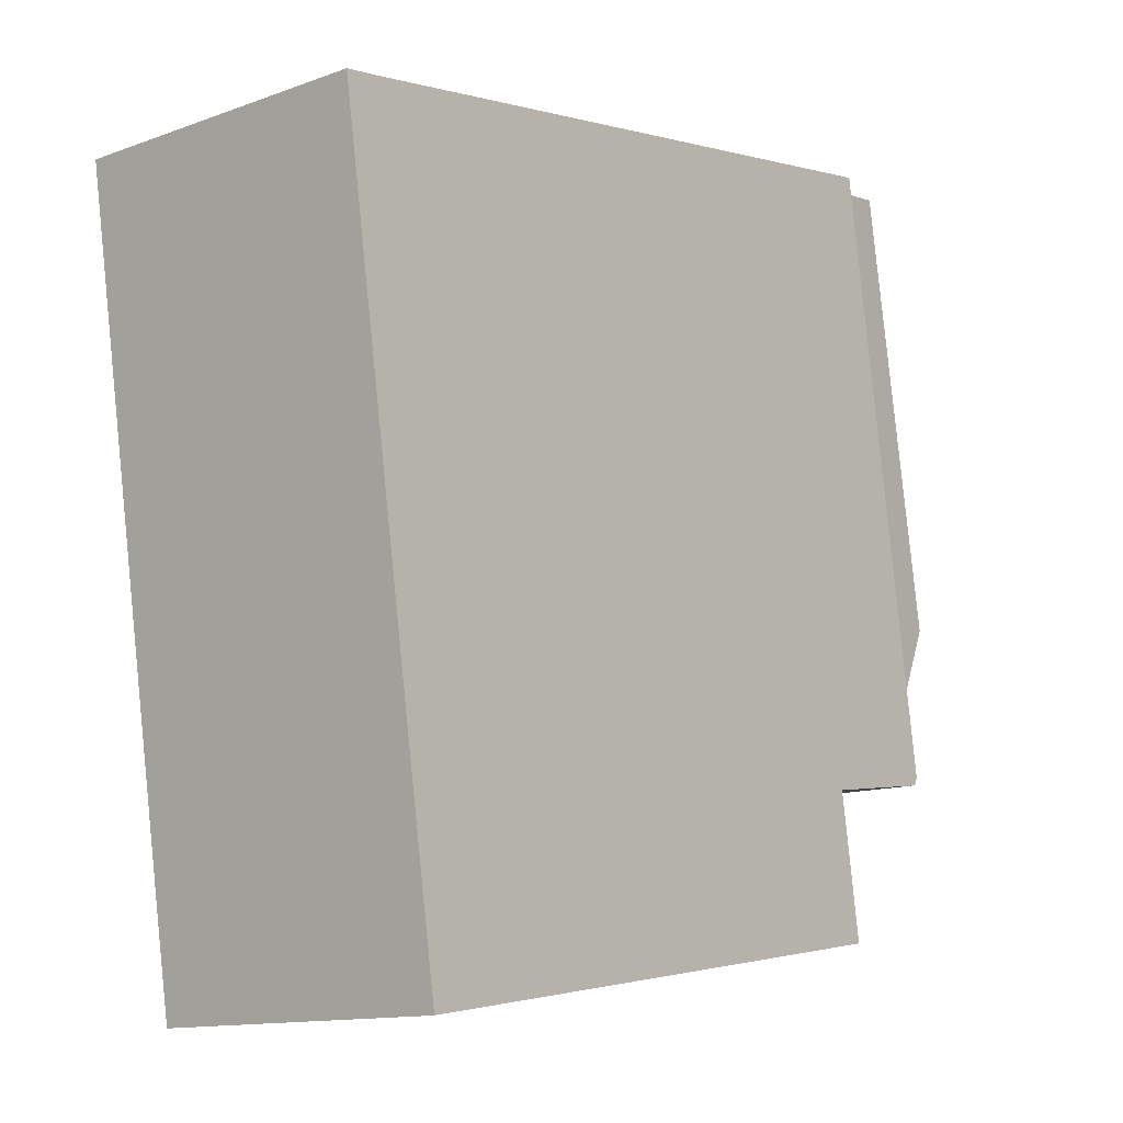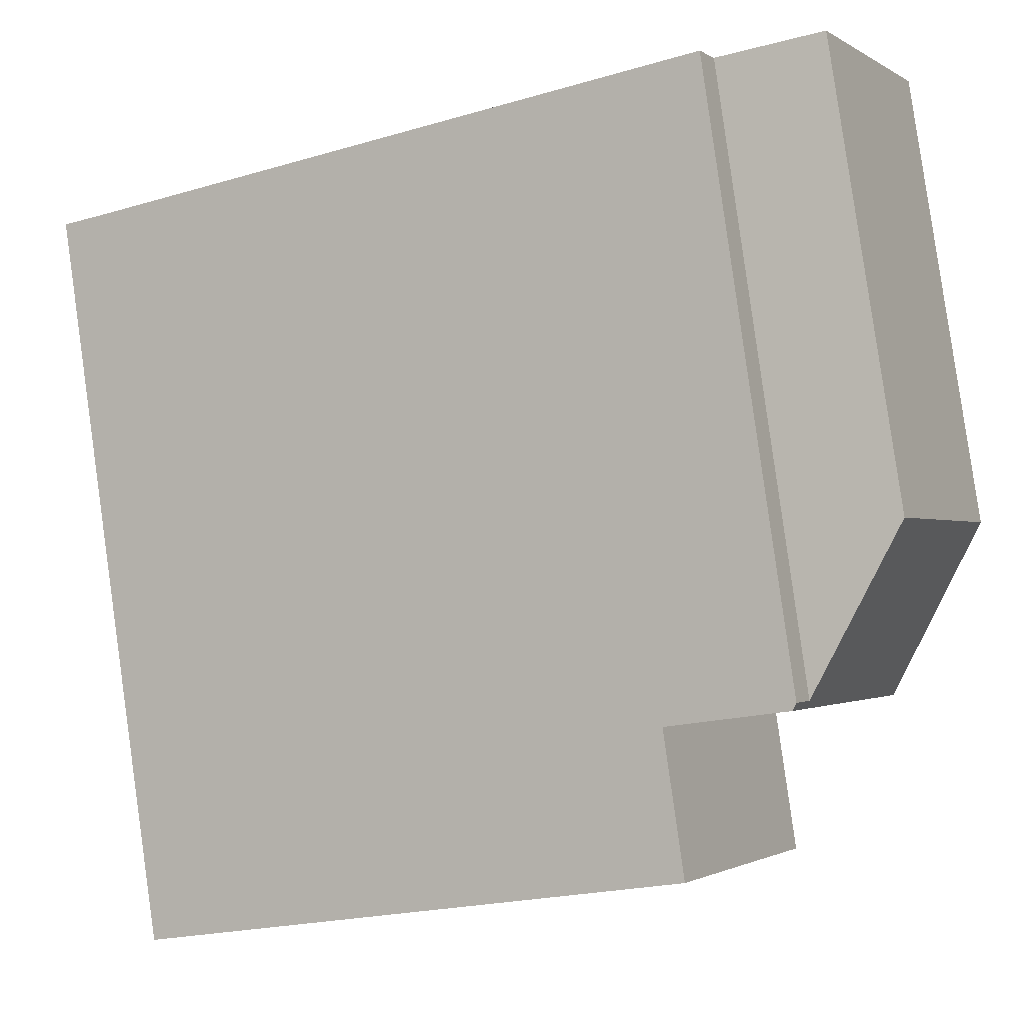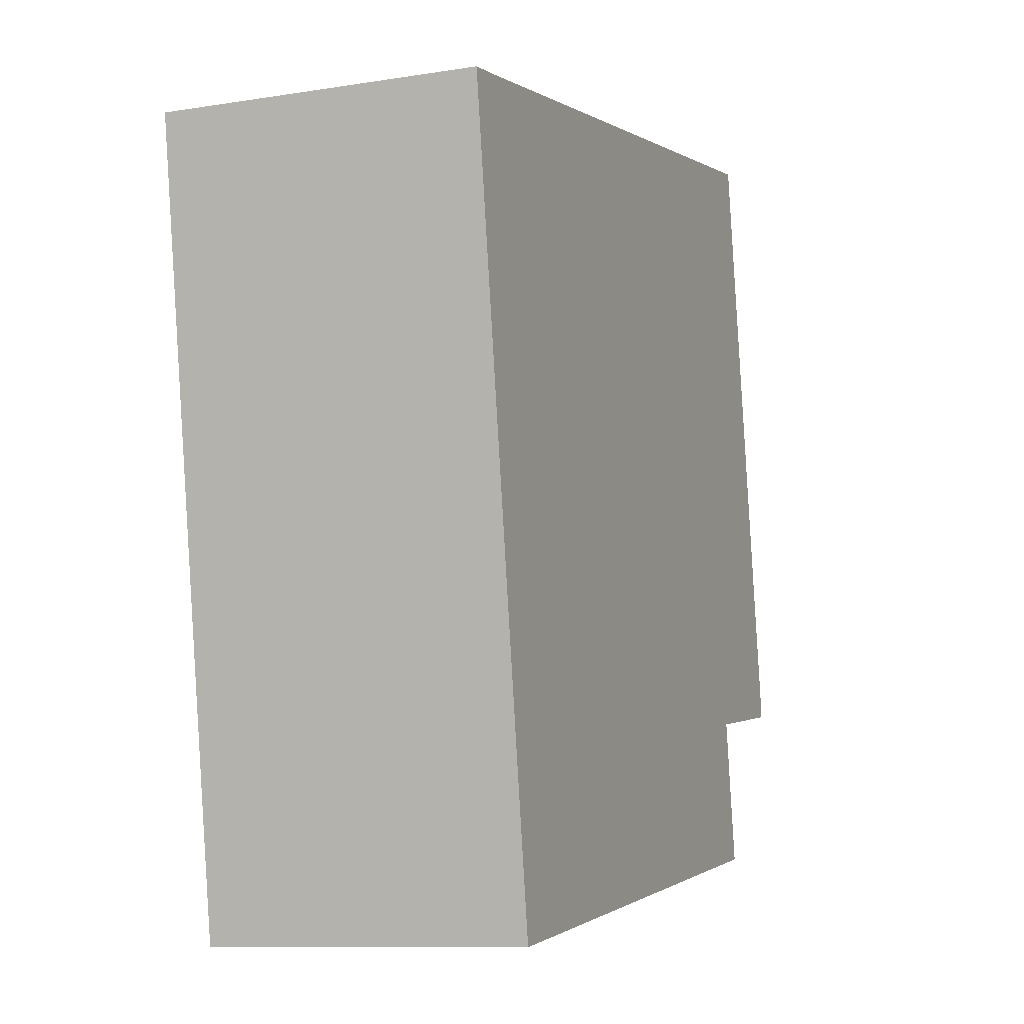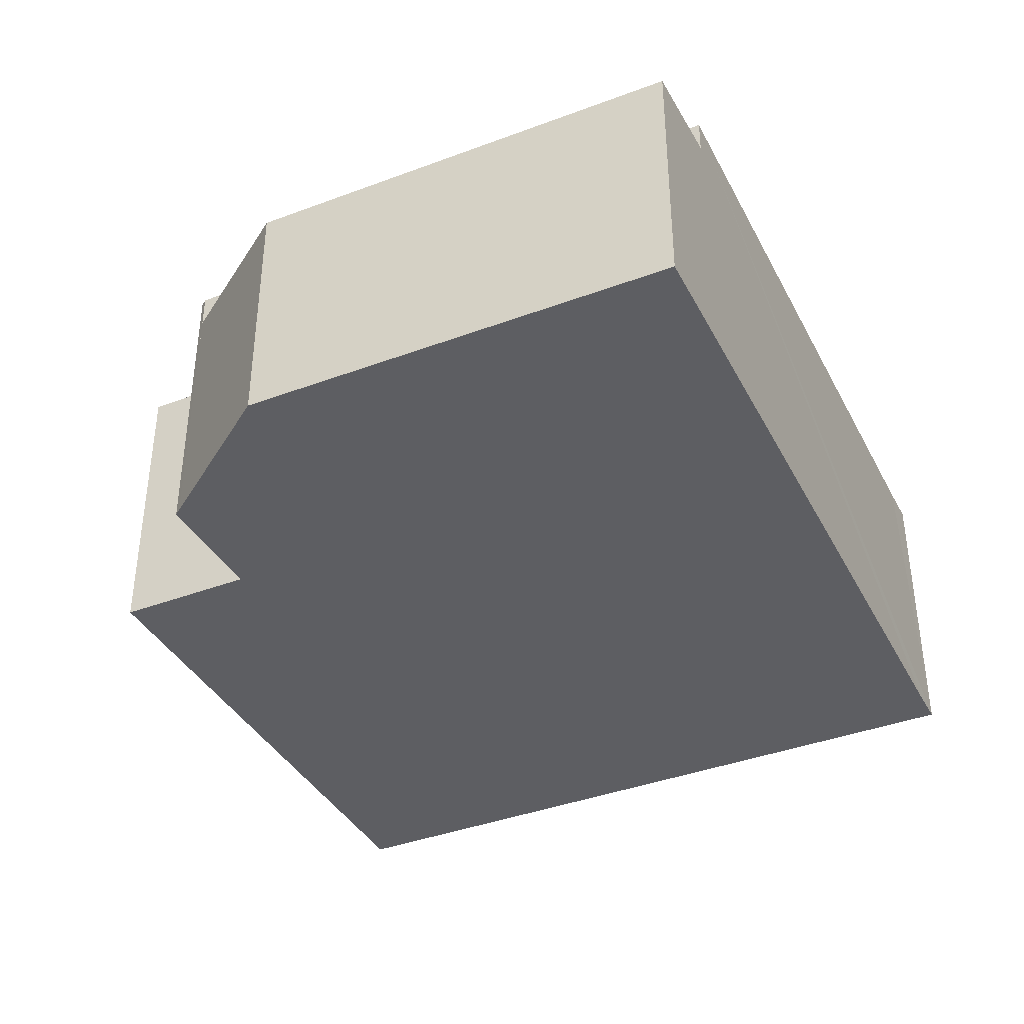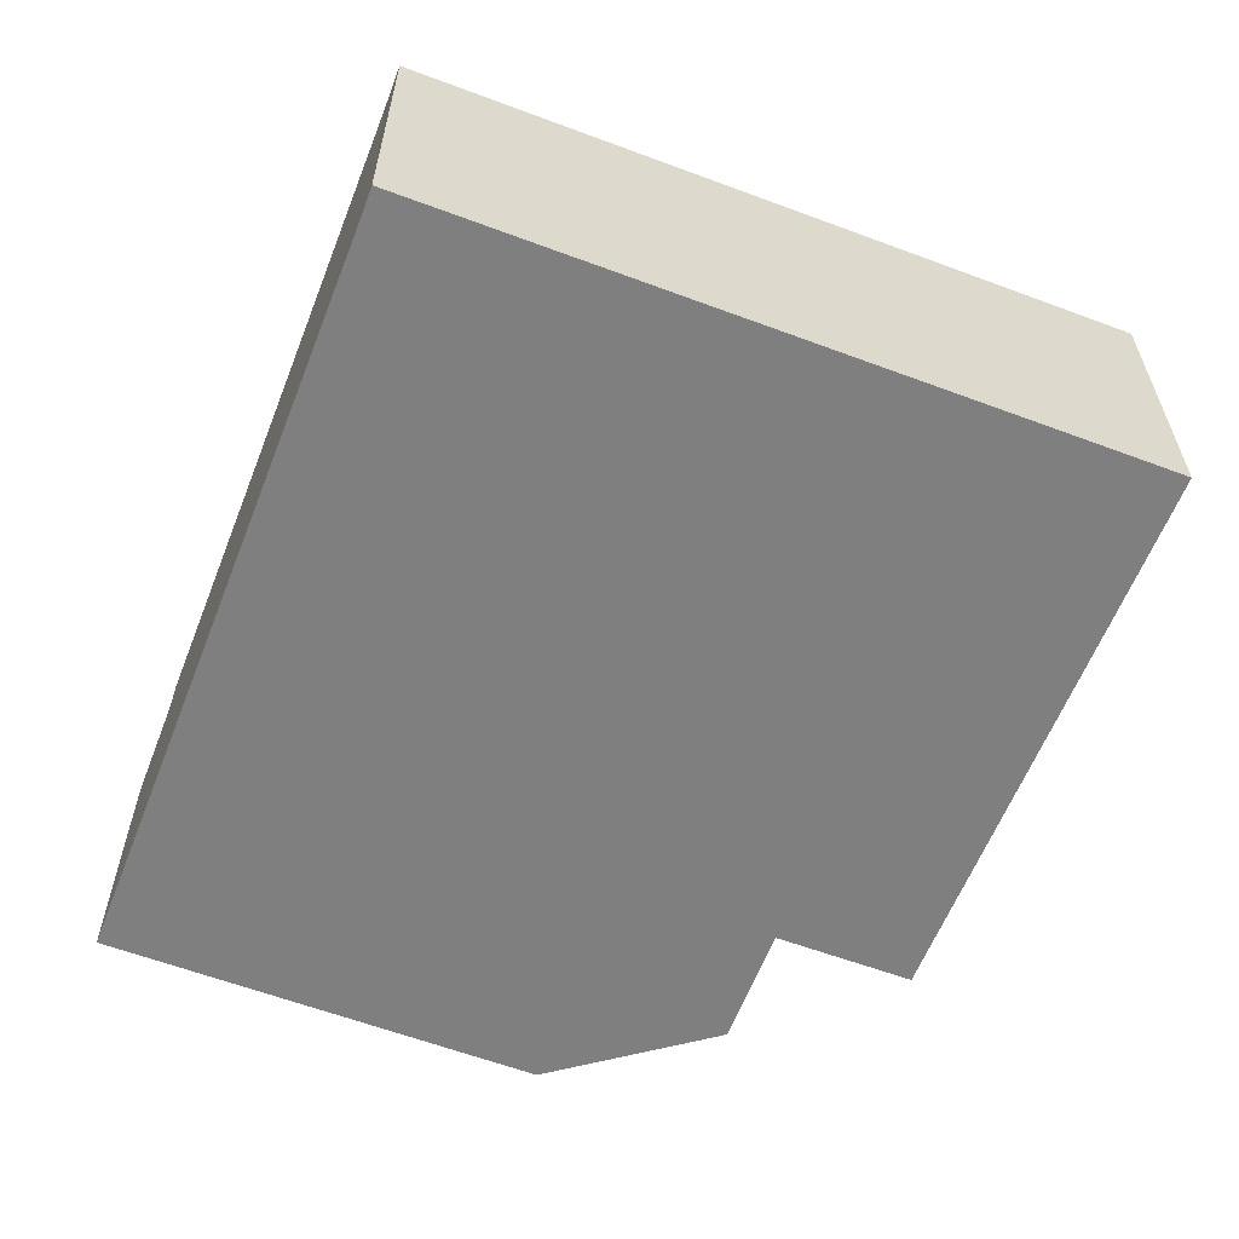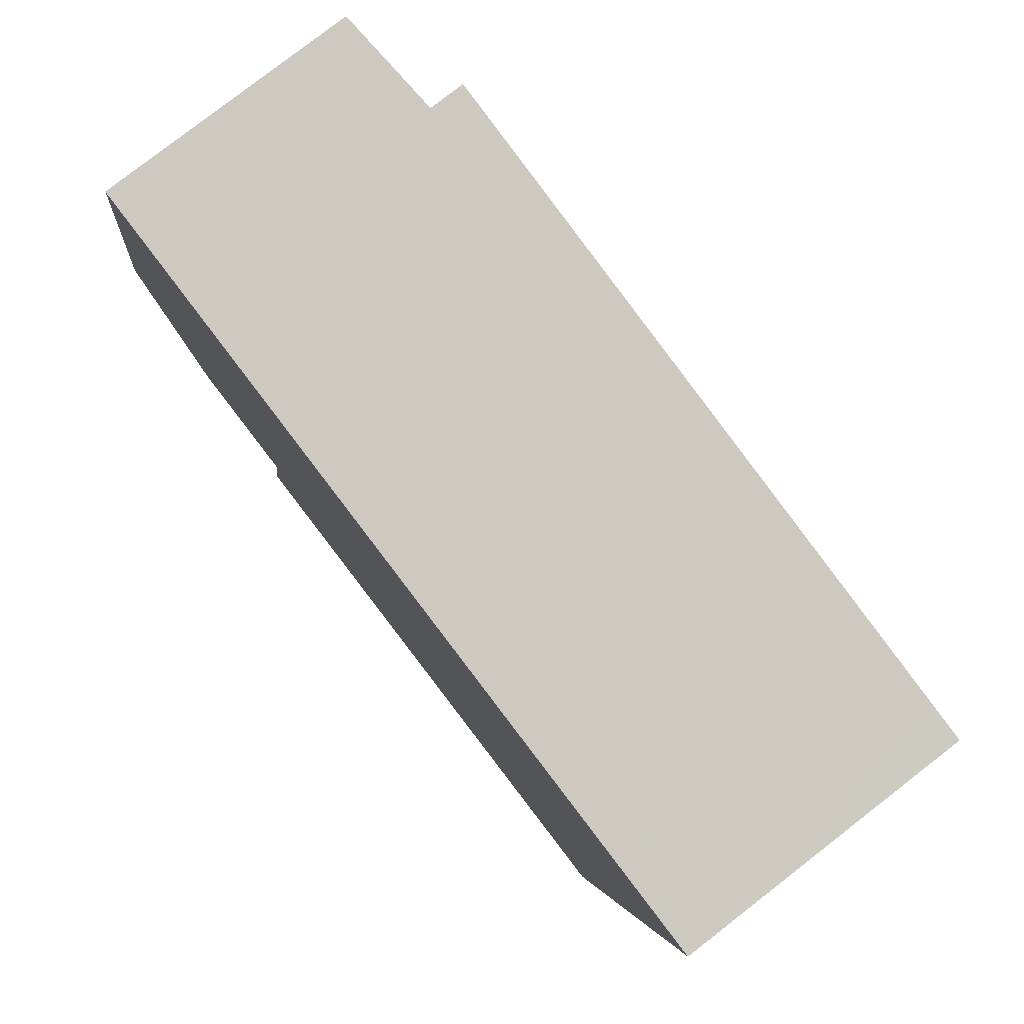
<metadata>
{"format":"obj","ext":"obj","renderer":"f3d","projection":"perspective","resolution":1024,"background":"white","views":[{"elev":-12.8,"azim":130.2,"up":"+Z"},{"elev":-1.3,"azim":-154.0,"up":"+Z"},{"elev":-10.0,"azim":112.6,"up":"+Z"},{"elev":-38.5,"azim":-55.6,"up":"+Y"},{"elev":-59.7,"azim":77.8,"up":"+Y"},{"elev":79.8,"azim":52.2,"up":"+Z"}]}
</metadata>
<code>
v  1.682 5.925 -3.229
v  4.203 5.925 -3.722
v  1.758 5.925 -3.374
v  3.467 5.925 8.35
v  5.485 5.925 -6.744
v  3.776 5.925 -6.477
v  15.07 5.925 -8.239
v  16.47 5.925 6.218
v  15.45 5.925 -5.783
v  17.28 5.925 6.096
v  17.28 -3.733e-16 6.096
v  15.45 3.541e-16 -5.783
v  15.07 5.045e-16 -8.239
v  5.485 4.13e-16 -6.744
v  3.776 3.966e-16 -6.477
v  4.203 2.279e-16 -3.722
v  1.758 2.066e-16 -3.374
v  1.682 1.977e-16 -3.229
v  3.467 -5.113e-16 8.35
v  16.47 -3.807e-16 6.218
v  0 5.025 3.077e-16
v  3.467 5.23 8.35
v  1.682 5.234 -3.229
v  1.407 5.029 8.688
v  2.236 5.11 8.552
v  1.407 -5.32e-16 8.688
v  2.236 -5.237e-16 8.552
v  0 0 0
g defaultobject
f 1 2 3
f 2 1 4
f 2 5 6
f 5 2 7
f 7 2 4
f 7 4 8
f 7 8 9
f 9 8 10
f 11 9 10
f 9 11 12
f 9 12 7
f 7 12 13
f 13 5 7
f 5 13 14
f 5 14 6
f 6 14 15
f 16 3 2
f 3 16 17
f 15 2 6
f 2 15 16
f 18 4 1
f 4 18 19
f 17 1 3
f 1 17 18
f 8 11 10
f 11 8 4
f 11 4 20
f 20 4 19
f 18 20 19
f 20 18 17
f 20 17 16
f 20 16 15
f 20 15 14
f 20 14 13
f 20 13 11
f 11 13 12
f 21 22 23
f 22 21 24
f 22 24 25
f 26 25 24
f 25 26 22
f 22 26 19
f 19 26 27
f 22 18 23
f 18 22 19
f 21 26 24
f 26 21 28
f 18 21 23
f 21 18 28
f 28 27 26
f 27 28 19
f 19 28 18

</code>
